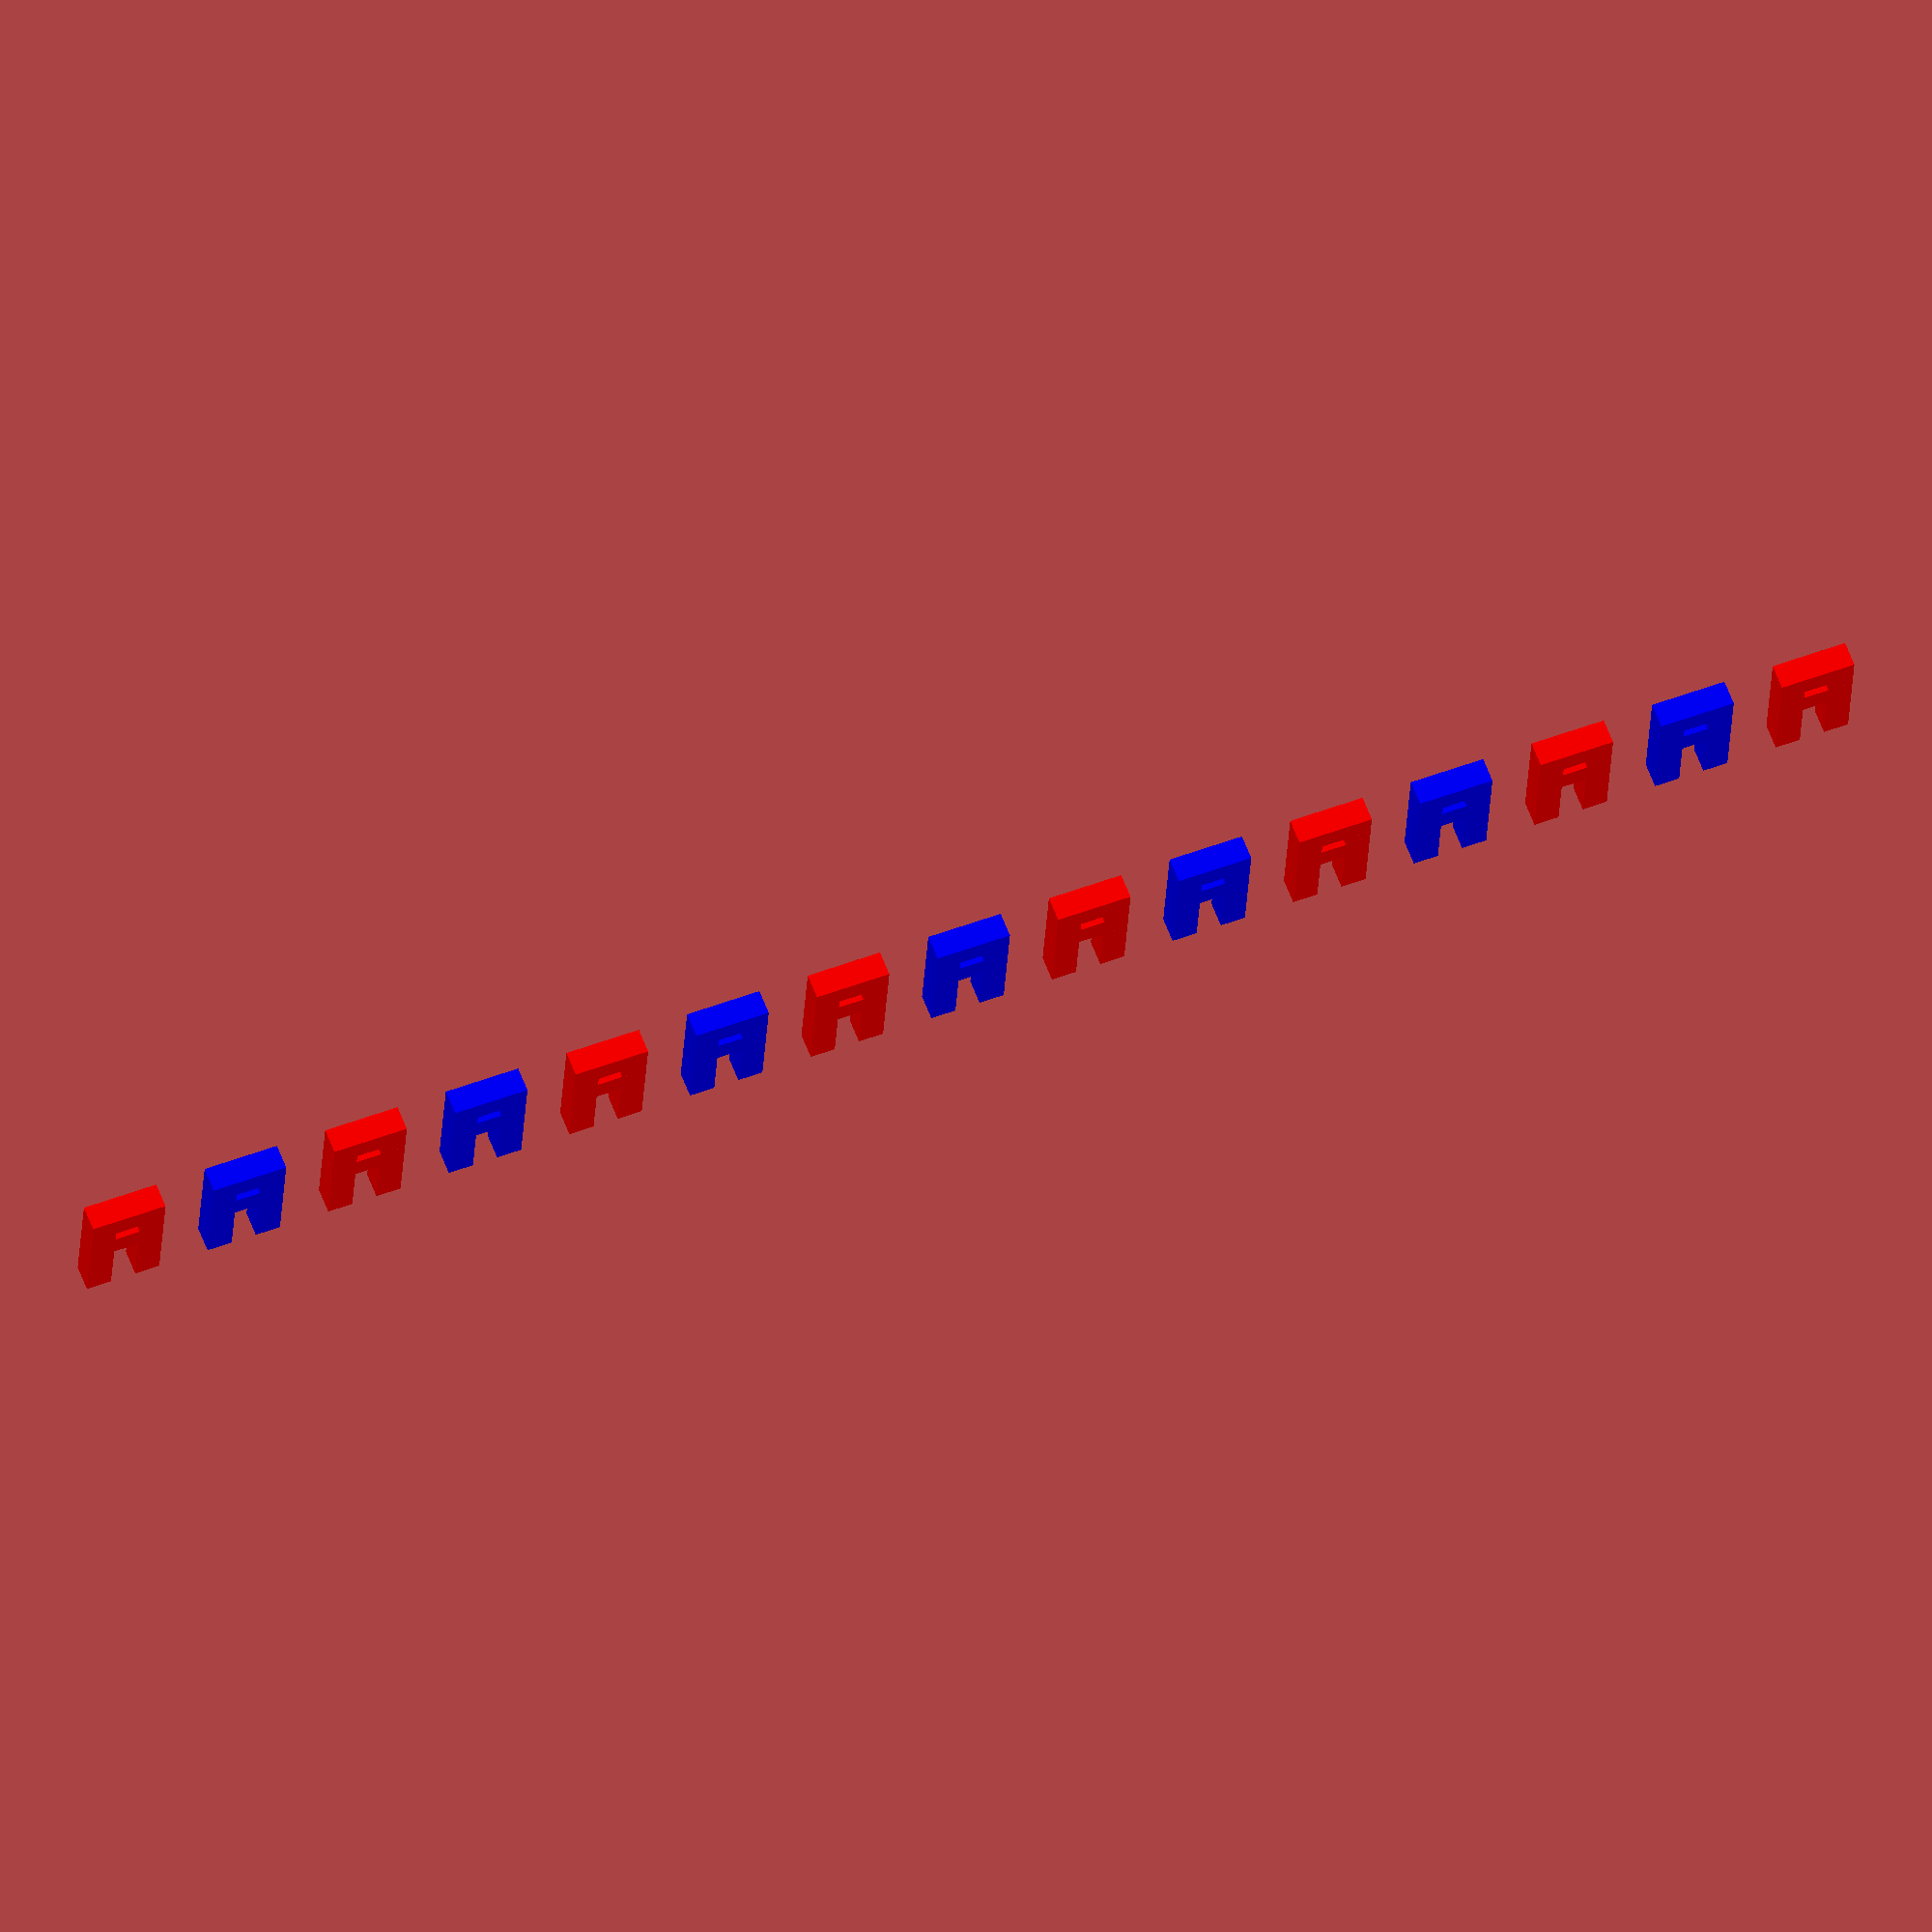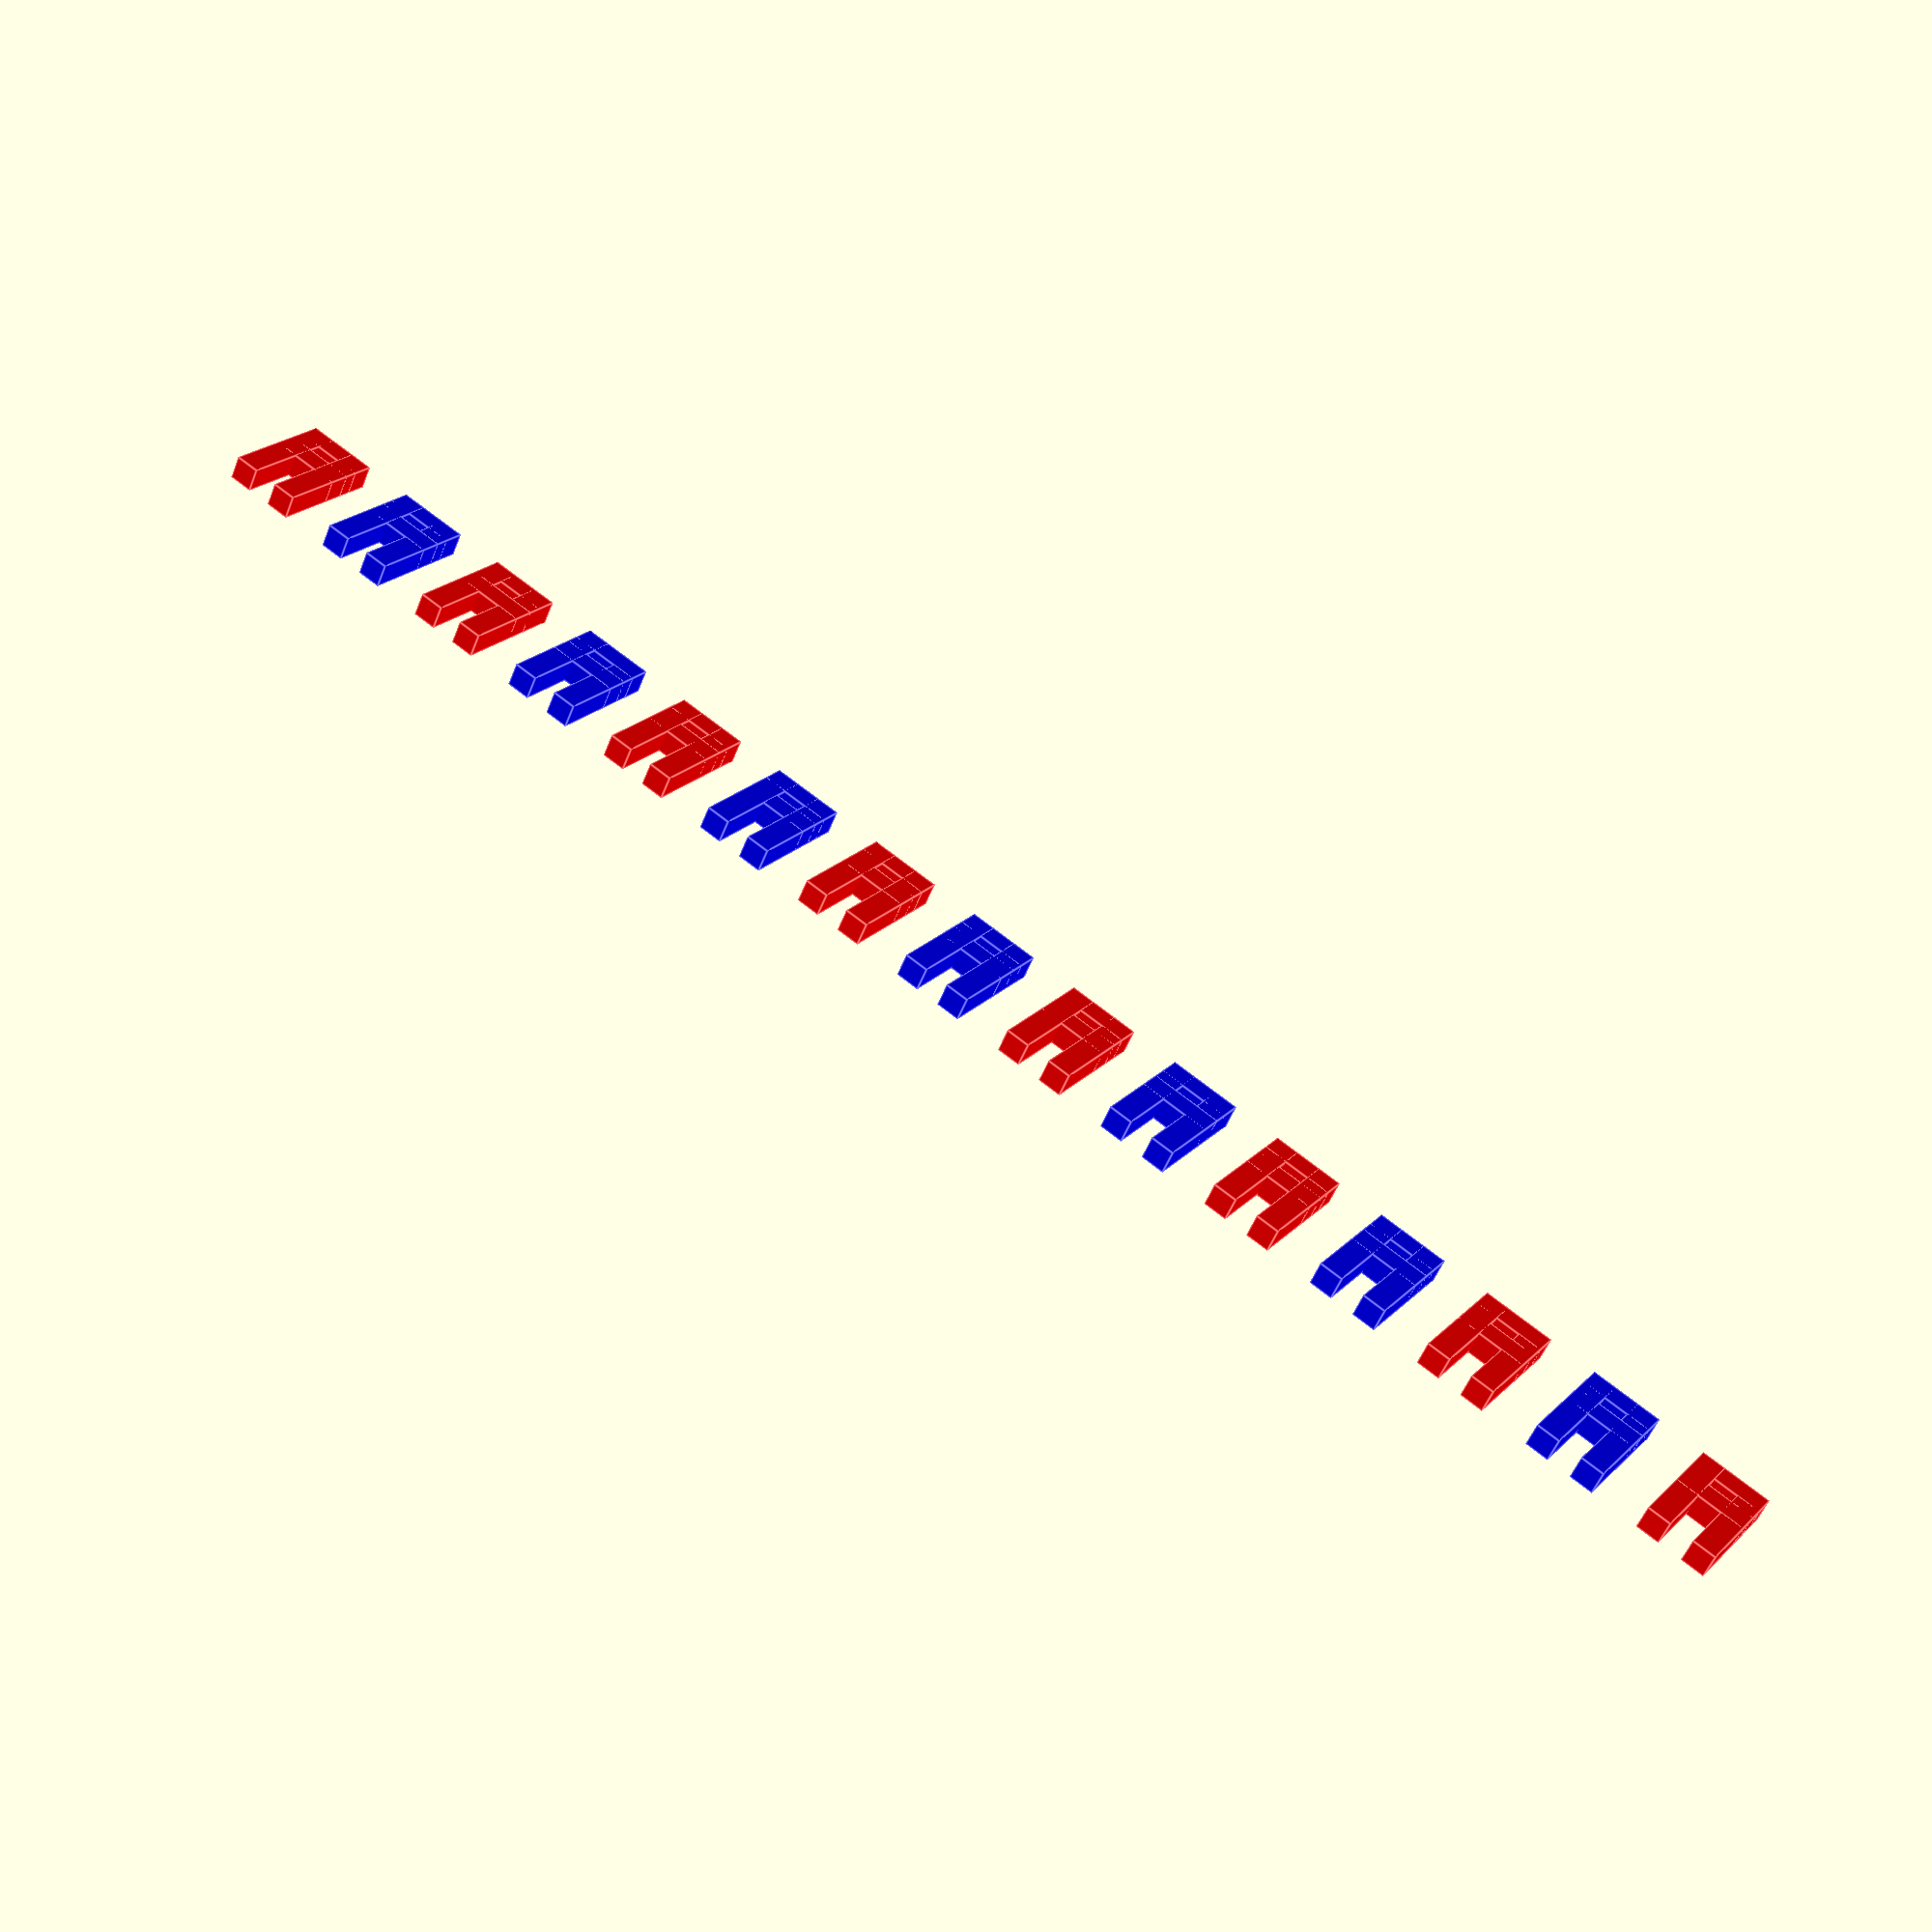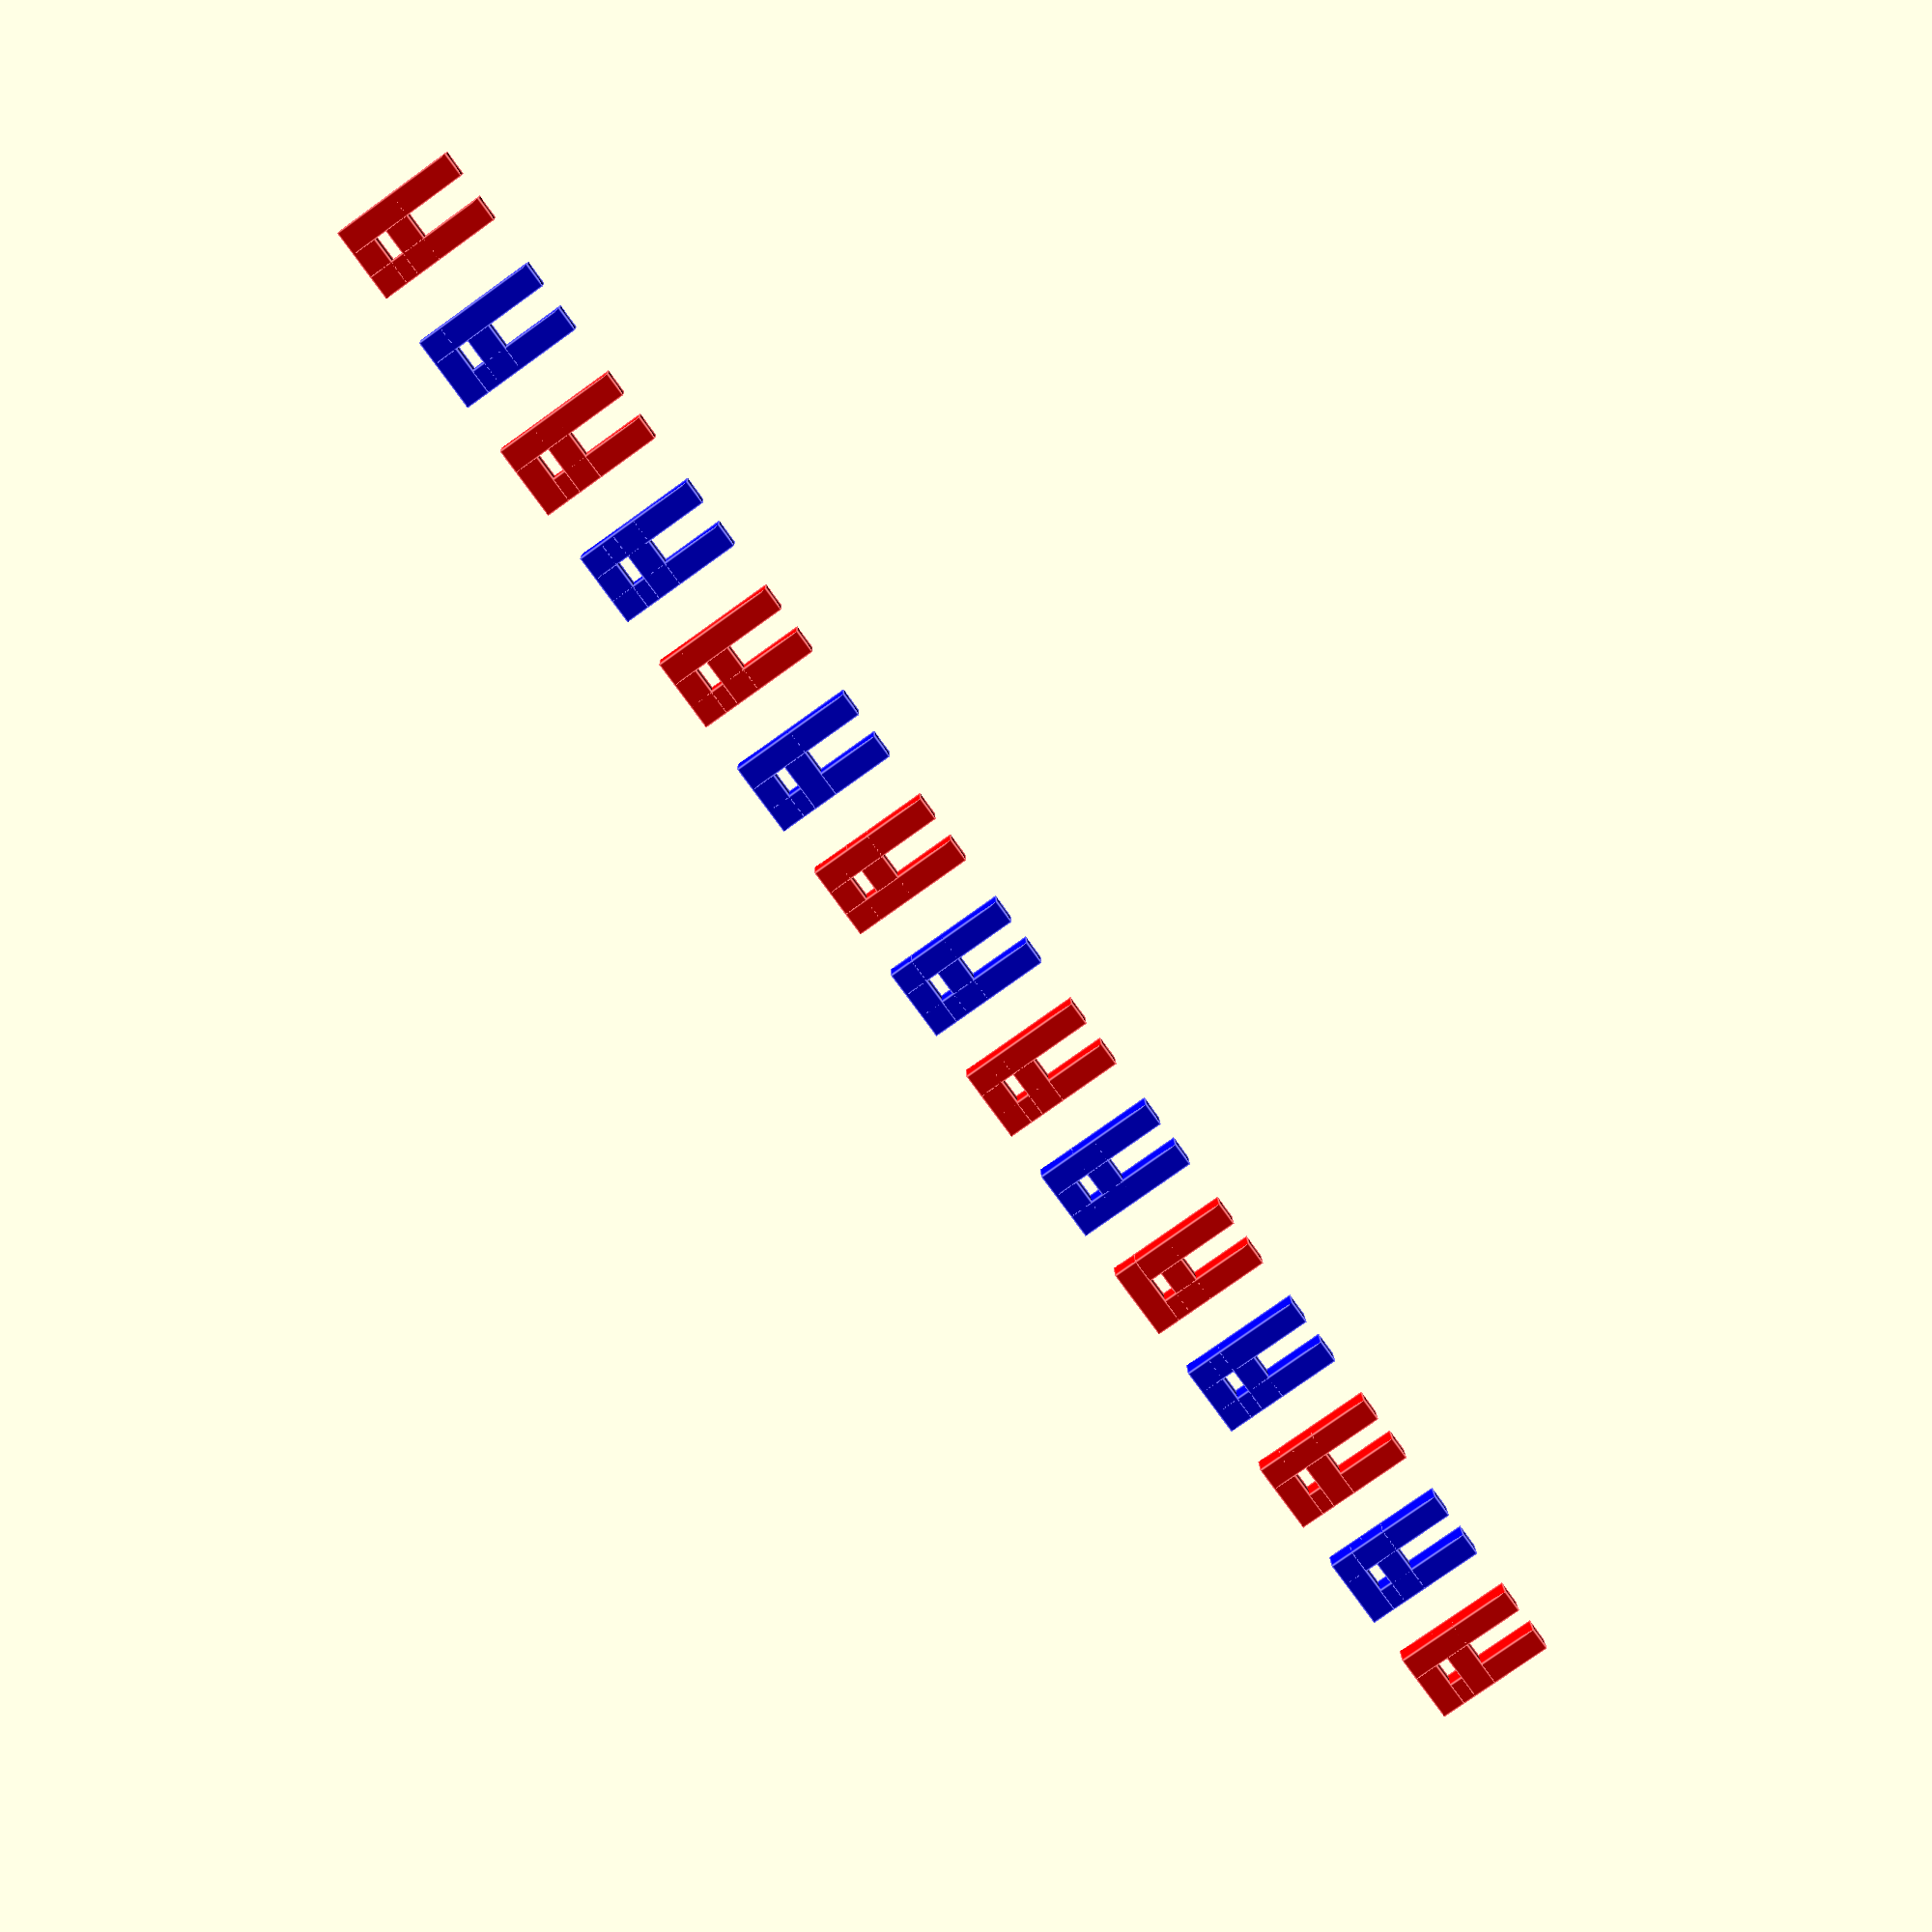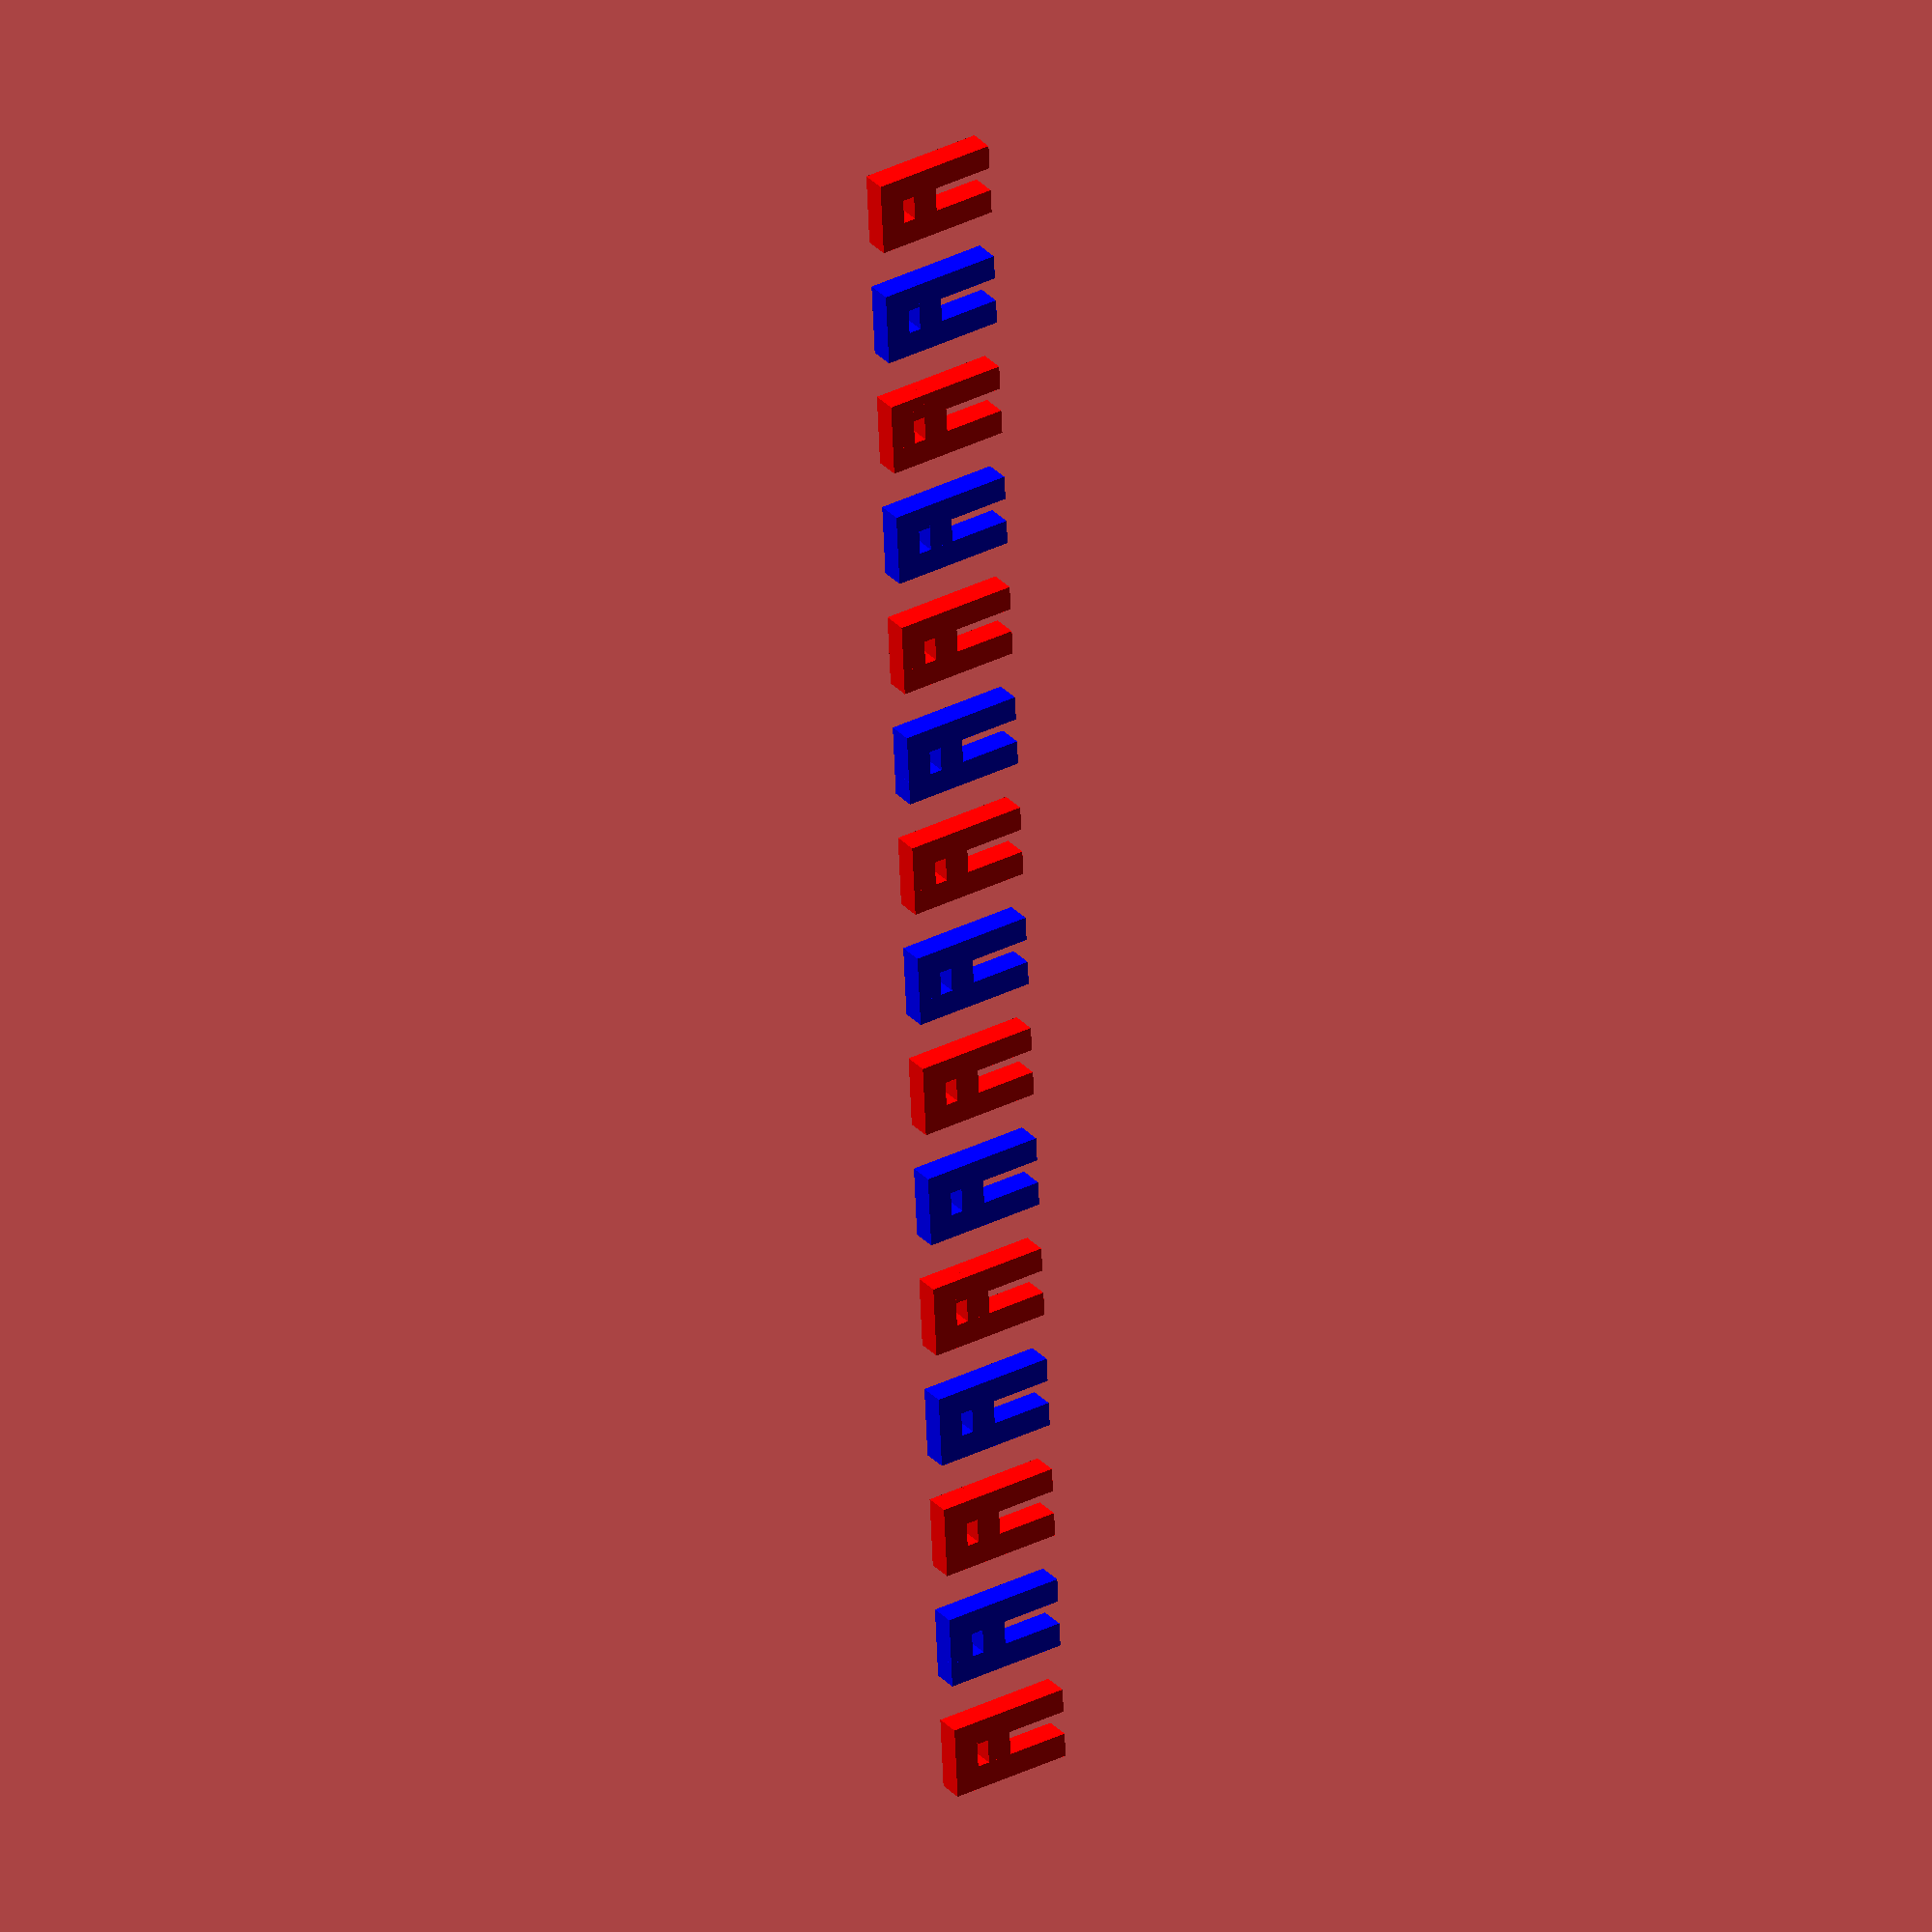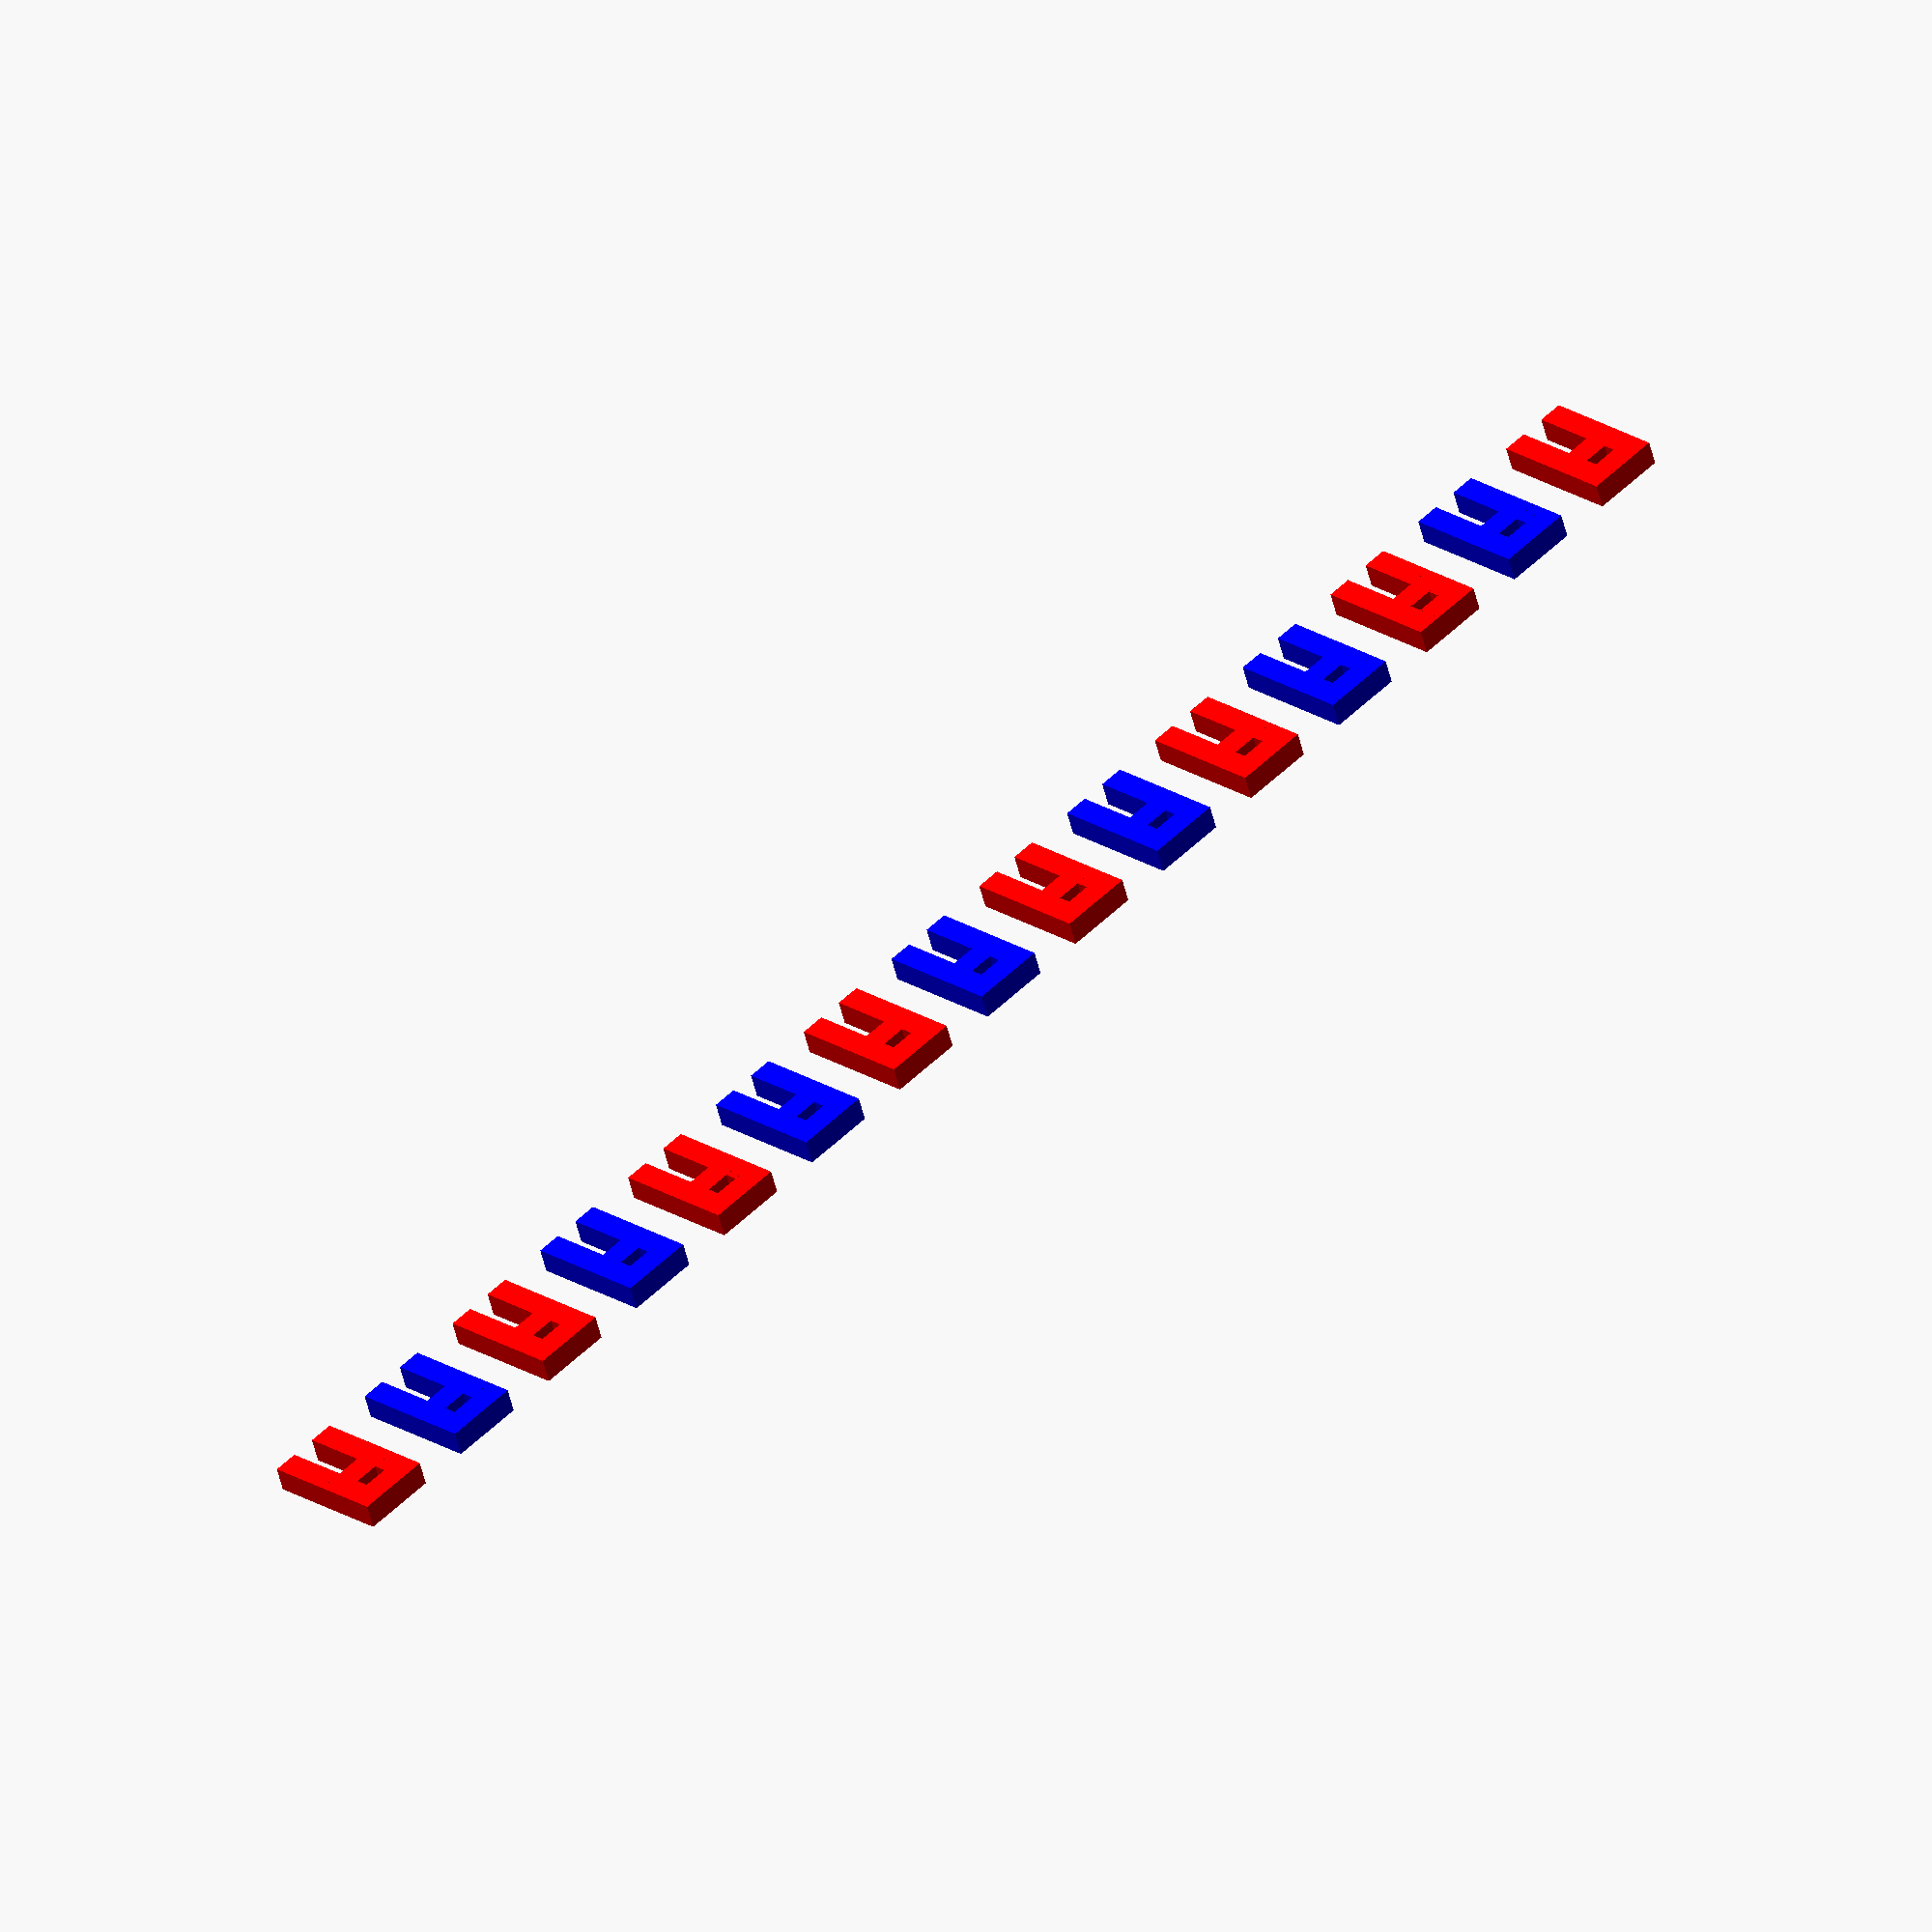
<openscad>
union(){
    translate(v=[0, 0, 0]){
        color("red"){
            union(){
                cube(size=[10, 50, 10]);
                translate(v=[0, 40, 0]){
                    cube(size=[30, 10, 10]);
                };
                translate(v=[0, 25, 0]){
                    cube(size=[30, 10, 10]);
                };
                translate(v=[20, 0, 0]){
                    cube(size=[10, 50, 10]);
                };
            };
        };
    };
    translate(v=[50, 0, 0]){
        color("blue"){
            union(){
                cube(size=[10, 50, 10]);
                translate(v=[0, 40, 0]){
                    cube(size=[30, 10, 10]);
                };
                translate(v=[0, 25, 0]){
                    cube(size=[30, 10, 10]);
                };
                translate(v=[20, 0, 0]){
                    cube(size=[10, 50, 10]);
                };
            };
        };
    };
    translate(v=[100, 0, 0]){
        color("red"){
            union(){
                cube(size=[10, 50, 10]);
                translate(v=[0, 40, 0]){
                    cube(size=[30, 10, 10]);
                };
                translate(v=[0, 25, 0]){
                    cube(size=[30, 10, 10]);
                };
                translate(v=[20, 0, 0]){
                    cube(size=[10, 50, 10]);
                };
            };
        };
    };
    translate(v=[150, 0, 0]){
        color("blue"){
            union(){
                cube(size=[10, 50, 10]);
                translate(v=[0, 40, 0]){
                    cube(size=[30, 10, 10]);
                };
                translate(v=[0, 25, 0]){
                    cube(size=[30, 10, 10]);
                };
                translate(v=[20, 0, 0]){
                    cube(size=[10, 50, 10]);
                };
            };
        };
    };
    translate(v=[200, 0, 0]){
        color("red"){
            union(){
                cube(size=[10, 50, 10]);
                translate(v=[0, 40, 0]){
                    cube(size=[30, 10, 10]);
                };
                translate(v=[0, 25, 0]){
                    cube(size=[30, 10, 10]);
                };
                translate(v=[20, 0, 0]){
                    cube(size=[10, 50, 10]);
                };
            };
        };
    };
    translate(v=[250, 0, 0]){
        color("blue"){
            union(){
                cube(size=[10, 50, 10]);
                translate(v=[0, 40, 0]){
                    cube(size=[30, 10, 10]);
                };
                translate(v=[0, 25, 0]){
                    cube(size=[30, 10, 10]);
                };
                translate(v=[20, 0, 0]){
                    cube(size=[10, 50, 10]);
                };
            };
        };
    };
    translate(v=[300, 0, 0]){
        color("red"){
            union(){
                cube(size=[10, 50, 10]);
                translate(v=[0, 40, 0]){
                    cube(size=[30, 10, 10]);
                };
                translate(v=[0, 25, 0]){
                    cube(size=[30, 10, 10]);
                };
                translate(v=[20, 0, 0]){
                    cube(size=[10, 50, 10]);
                };
            };
        };
    };
    translate(v=[350, 0, 0]){
        color("blue"){
            union(){
                cube(size=[10, 50, 10]);
                translate(v=[0, 40, 0]){
                    cube(size=[30, 10, 10]);
                };
                translate(v=[0, 25, 0]){
                    cube(size=[30, 10, 10]);
                };
                translate(v=[20, 0, 0]){
                    cube(size=[10, 50, 10]);
                };
            };
        };
    };
    translate(v=[400, 0, 0]){
        color("red"){
            union(){
                cube(size=[10, 50, 10]);
                translate(v=[0, 40, 0]){
                    cube(size=[30, 10, 10]);
                };
                translate(v=[0, 25, 0]){
                    cube(size=[30, 10, 10]);
                };
                translate(v=[20, 0, 0]){
                    cube(size=[10, 50, 10]);
                };
            };
        };
    };
    translate(v=[450, 0, 0]){
        color("blue"){
            union(){
                cube(size=[10, 50, 10]);
                translate(v=[0, 40, 0]){
                    cube(size=[30, 10, 10]);
                };
                translate(v=[0, 25, 0]){
                    cube(size=[30, 10, 10]);
                };
                translate(v=[20, 0, 0]){
                    cube(size=[10, 50, 10]);
                };
            };
        };
    };
    translate(v=[500, 0, 0]){
        color("red"){
            union(){
                cube(size=[10, 50, 10]);
                translate(v=[0, 40, 0]){
                    cube(size=[30, 10, 10]);
                };
                translate(v=[0, 25, 0]){
                    cube(size=[30, 10, 10]);
                };
                translate(v=[20, 0, 0]){
                    cube(size=[10, 50, 10]);
                };
            };
        };
    };
    translate(v=[550, 0, 0]){
        color("blue"){
            union(){
                cube(size=[10, 50, 10]);
                translate(v=[0, 40, 0]){
                    cube(size=[30, 10, 10]);
                };
                translate(v=[0, 25, 0]){
                    cube(size=[30, 10, 10]);
                };
                translate(v=[20, 0, 0]){
                    cube(size=[10, 50, 10]);
                };
            };
        };
    };
    translate(v=[600, 0, 0]){
        color("red"){
            union(){
                cube(size=[10, 50, 10]);
                translate(v=[0, 40, 0]){
                    cube(size=[30, 10, 10]);
                };
                translate(v=[0, 25, 0]){
                    cube(size=[30, 10, 10]);
                };
                translate(v=[20, 0, 0]){
                    cube(size=[10, 50, 10]);
                };
            };
        };
    };
    translate(v=[650, 0, 0]){
        color("blue"){
            union(){
                cube(size=[10, 50, 10]);
                translate(v=[0, 40, 0]){
                    cube(size=[30, 10, 10]);
                };
                translate(v=[0, 25, 0]){
                    cube(size=[30, 10, 10]);
                };
                translate(v=[20, 0, 0]){
                    cube(size=[10, 50, 10]);
                };
            };
        };
    };
    translate(v=[700, 0, 0]){
        color("red"){
            union(){
                cube(size=[10, 50, 10]);
                translate(v=[0, 40, 0]){
                    cube(size=[30, 10, 10]);
                };
                translate(v=[0, 25, 0]){
                    cube(size=[30, 10, 10]);
                };
                translate(v=[20, 0, 0]){
                    cube(size=[10, 50, 10]);
                };
            };
        };
    };
};

</openscad>
<views>
elev=116.4 azim=177.0 roll=21.1 proj=o view=wireframe
elev=234.0 azim=145.9 roll=21.3 proj=p view=edges
elev=345.9 azim=234.4 roll=358.4 proj=p view=edges
elev=330.0 azim=92.8 roll=146.6 proj=o view=wireframe
elev=232.7 azim=314.2 roll=166.6 proj=o view=solid
</views>
